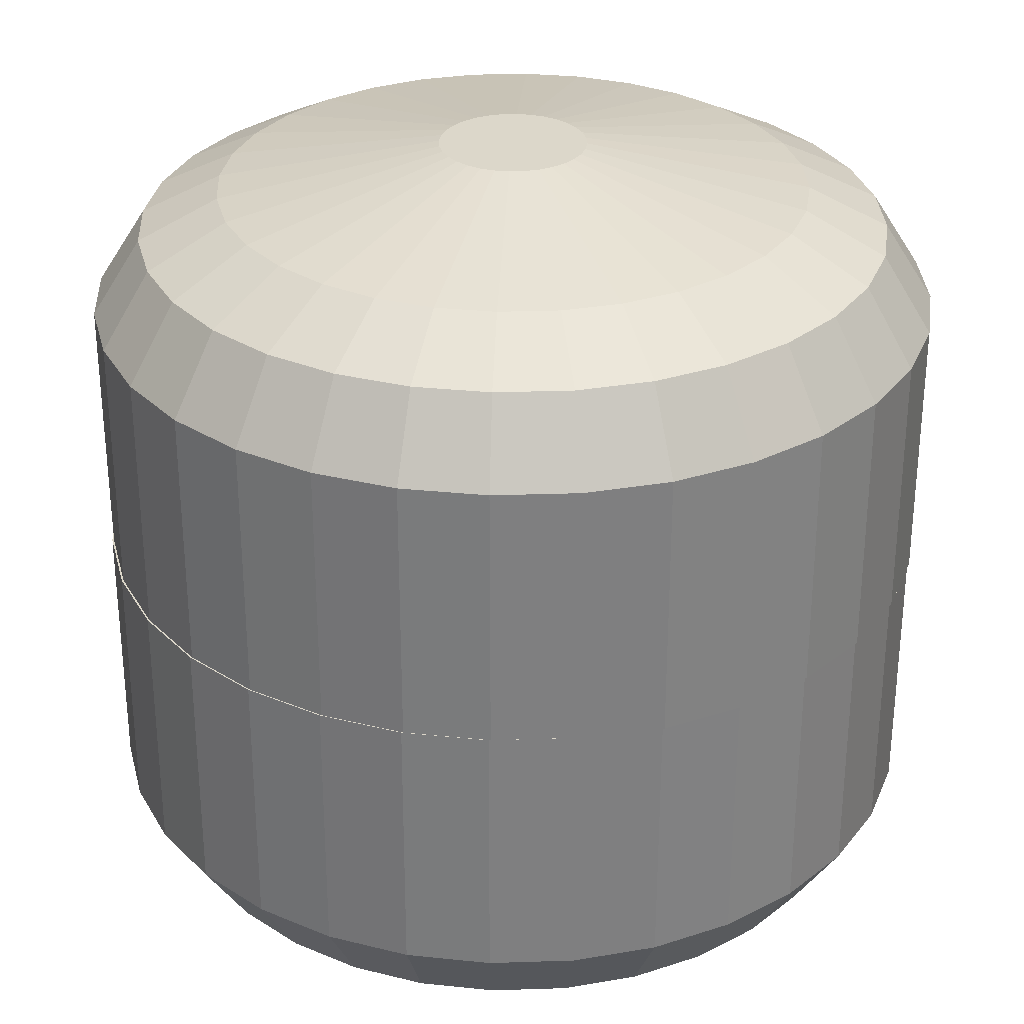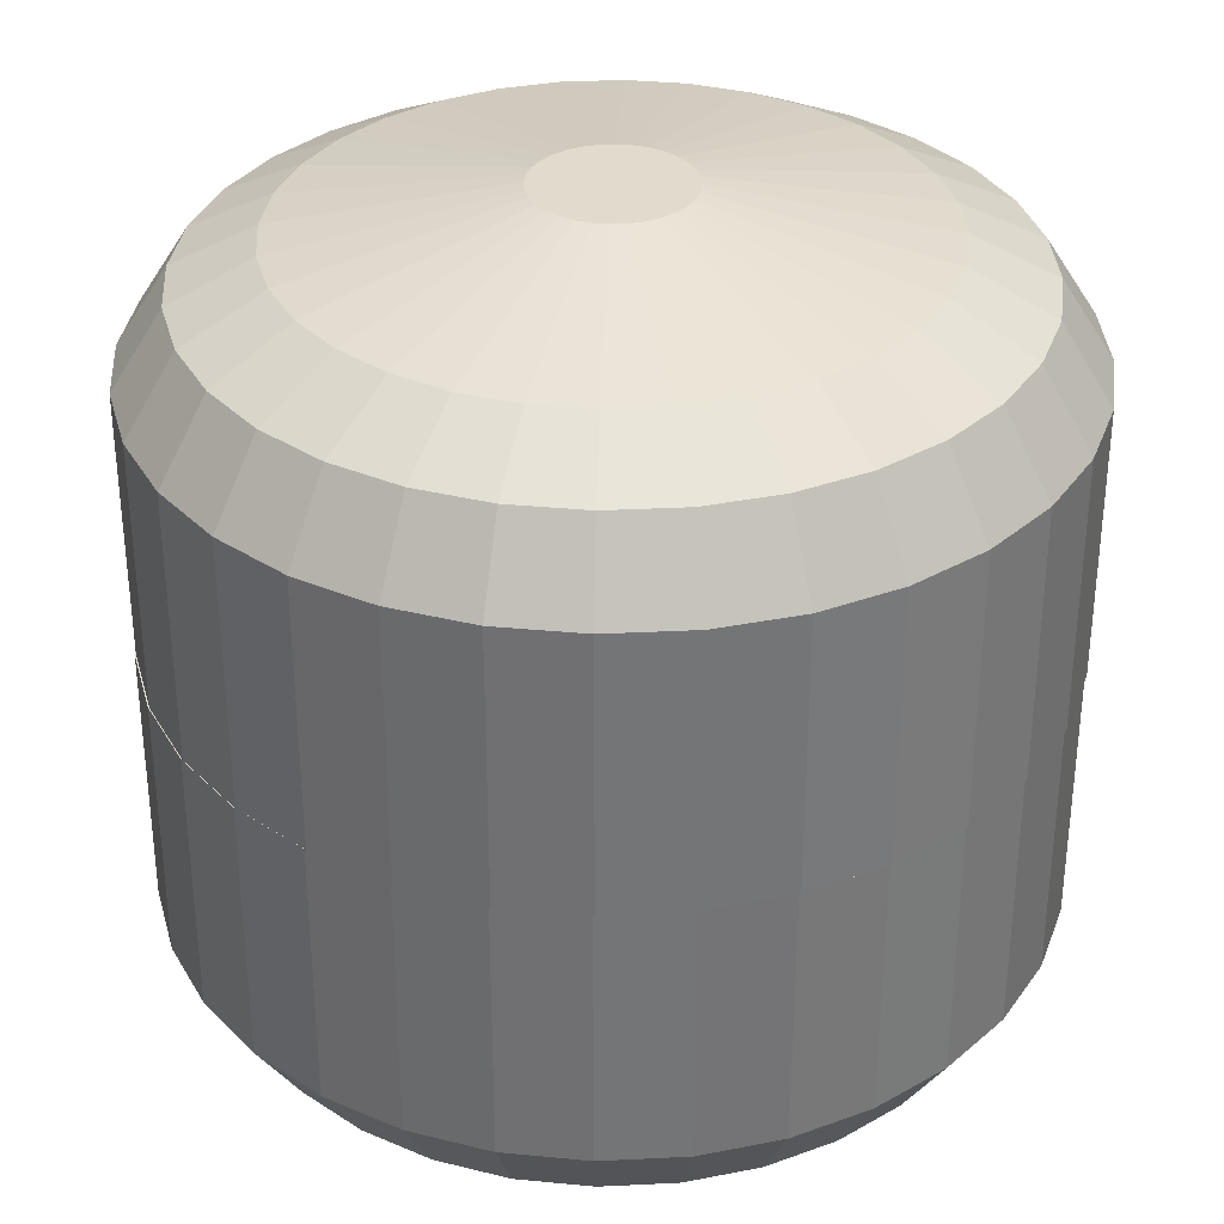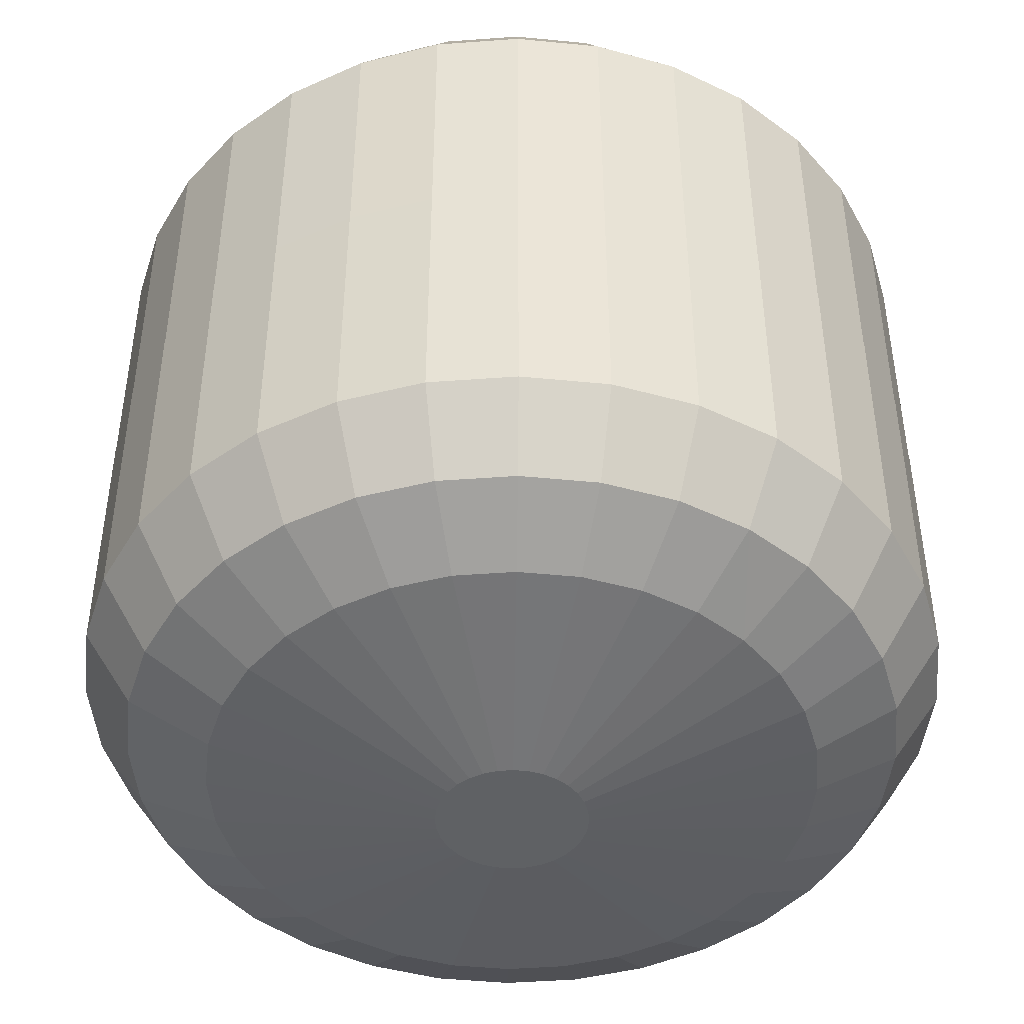
<metadata>
{"format":"obj","ext":"obj","renderer":"f3d","projection":"perspective","resolution":1024,"background":"white","views":[{"elev":30.4,"azim":-98.4,"up":"+Y"},{"elev":33.9,"azim":-54.4,"up":"+Y"},{"elev":-45.9,"azim":179.2,"up":"+Y"}]}
</metadata>
<code>
o col.capsuleCollision.000_Cylinder
v -0 0.001455 0.9934
v 0 -0.6285 0.9926
v 0.1951 0.001475 0.9742
v 0.1951 -0.6285 0.9734
v 0.3827 0.001532 0.9175
v 0.3827 -0.6285 0.9167
v 0.5556 0.001626 0.8253
v 0.5556 -0.6284 0.8245
v 0.7071 0.001751 0.7012
v 0.7071 -0.6282 0.7004
v 0.8315 0.001905 0.5501
v 0.8315 -0.6281 0.5493
v 0.9239 0.00208 0.3776
v 0.9239 -0.6279 0.3768
v 0.9808 0.002269 0.1905
v 0.9808 -0.6277 0.1897
v 1 0.002467 -0.004141
v 1 -0.6275 -0.004936
v 0.9808 0.002664 -0.1987
v 0.9808 -0.6273 -0.1995
v 0.9239 0.002854 -0.3859
v 0.9239 -0.6271 -0.3867
v 0.8315 0.003029 -0.5583
v 0.8315 -0.627 -0.5591
v 0.7071 0.003182 -0.7095
v 0.7071 -0.6268 -0.7103
v 0.5556 0.003308 -0.8336
v 0.5556 -0.6267 -0.8344
v 0.3827 0.003401 -0.9257
v 0.3827 -0.6266 -0.9265
v 0.1951 0.003459 -0.9825
v 0.1951 -0.6265 -0.9833
v -0 0.003478 -1.002
v -0 -0.6265 -1.002
v -0.1951 0.003459 -0.9825
v -0.1951 -0.6265 -0.9833
v -0.3827 0.003401 -0.9257
v -0.3827 -0.6266 -0.9265
v -0.5556 0.003308 -0.8336
v -0.5556 -0.6267 -0.8344
v -0.7071 0.003182 -0.7095
v -0.7071 -0.6268 -0.7103
v -0.8315 0.003028 -0.5583
v -0.8315 -0.627 -0.5591
v -0.9239 0.002854 -0.3859
v -0.9239 -0.6271 -0.3867
v -0.9808 0.002664 -0.1987
v -0.9808 -0.6273 -0.1995
v -1 0.002467 -0.00414
v -1 -0.6275 -0.004935
v -0.9808 0.002269 0.1905
v -0.9808 -0.6277 0.1897
v -0.9239 0.002079 0.3776
v -0.9239 -0.6279 0.3768
v -0.8315 0.001905 0.5501
v -0.8315 -0.6281 0.5493
v -0.7071 0.001751 0.7012
v -0.7071 -0.6282 0.7004
v -0.5556 0.001626 0.8253
v -0.5556 -0.6284 0.8245
v -0.3827 0.001532 0.9175
v -0.3827 -0.6285 0.9167
v -0.1951 0.001475 0.9742
v -0.1951 -0.6285 0.9734
v 0.1725 -0.8093 0.8601
v 0 -0.8093 0.8771
v -0.1725 -0.8093 0.8601
v -0.3384 -0.8093 0.8099
v -0.4914 -0.8092 0.7284
v -0.6254 -0.8091 0.6187
v -0.7354 -0.8089 0.485
v -0.8171 -0.8088 0.3324
v -0.8674 -0.8086 0.1669
v -0.8844 -0.8084 -0.005164
v -0.8674 -0.8083 -0.1773
v -0.8171 -0.8081 -0.3428
v -0.7354 -0.8079 -0.4953
v -0.6254 -0.8078 -0.629
v -0.4914 -0.8077 -0.7387
v -0.3384 -0.8076 -0.8202
v -0.1725 -0.8076 -0.8704
v -0 -0.8075 -0.8874
v 0.1725 -0.8076 -0.8704
v 0.3384 -0.8076 -0.8202
v 0.4914 -0.8077 -0.7387
v 0.6254 -0.8078 -0.629
v 0.7354 -0.8079 -0.4953
v 0.8171 -0.8081 -0.3428
v 0.8674 -0.8083 -0.1773
v 0.8844 -0.8084 -0.005165
v 0.8674 -0.8086 0.1669
v 0.8171 -0.8088 0.3324
v 0.7354 -0.8089 0.485
v 0.6254 -0.8091 0.6187
v 0.4914 -0.8092 0.7284
v 0.3384 -0.8093 0.8099
v 0 -0.9034 0.6894
v 0.1359 -0.9033 0.676
v -0.1359 -0.9033 0.676
v -0.2665 -0.9033 0.6365
v -0.3869 -0.9032 0.5723
v -0.4924 -0.9032 0.4859
v -0.579 -0.9031 0.3807
v -0.6434 -0.9029 0.2606
v -0.683 -0.9028 0.1302
v -0.6964 -0.9027 -0.005283
v -0.683 -0.9025 -0.1408
v -0.6434 -0.9024 -0.2711
v -0.579 -0.9023 -0.3912
v -0.4924 -0.9022 -0.4965
v -0.3869 -0.9021 -0.5829
v -0.2665 -0.902 -0.6471
v -0.1359 -0.902 -0.6866
v -0 -0.902 -0.6999
v 0.1359 -0.902 -0.6866
v 0.2665 -0.902 -0.6471
v 0.3869 -0.9021 -0.5829
v 0.4924 -0.9022 -0.4965
v 0.579 -0.9023 -0.3912
v 0.6434 -0.9024 -0.2711
v 0.683 -0.9025 -0.1408
v 0.6964 -0.9027 -0.005284
v 0.683 -0.9028 0.1302
v 0.6434 -0.9029 0.2606
v 0.579 -0.9031 0.3807
v 0.4924 -0.9032 0.4859
v 0.3869 -0.9032 0.5723
v 0.2665 -0.9033 0.6365
v 0 -1.002 0.1679
v 0.03388 -1.002 0.1645
v -0.03388 -1.002 0.1645
v -0.06647 -1.002 0.1547
v -0.0965 -1.002 0.1387
v -0.1228 -1.002 0.1171
v -0.1444 -1.002 0.09085
v -0.1605 -1.002 0.06089
v -0.1704 -1.002 0.02839
v -0.1737 -1.002 -0.005409
v -0.1704 -1.002 -0.03921
v -0.1605 -1.002 -0.07171
v -0.1444 -1.002 -0.1017
v -0.1228 -1.002 -0.1279
v -0.0965 -1.002 -0.1495
v -0.06647 -1.002 -0.1655
v -0.03388 -1.002 -0.1753
v 0 -1.002 -0.1787
v 0.03388 -1.002 -0.1753
v 0.06647 -1.002 -0.1655
v 0.0965 -1.002 -0.1495
v 0.1228 -1.002 -0.1279
v 0.1444 -1.002 -0.1017
v 0.1605 -1.002 -0.07171
v 0.1704 -1.002 -0.03921
v 0.1737 -1.002 -0.005409
v 0.1704 -1.002 0.02839
v 0.1605 -1.002 0.06089
v 0.1444 -1.002 0.09085
v 0.1228 -1.002 0.1171
v 0.0965 -1.002 0.1387
v 0.06647 -1.002 0.1547
v -0 -0.006192 -0.9975
v 0 0.6238 -0.9975
v 0.1951 -0.006192 -0.9784
v 0.1951 0.6238 -0.9784
v 0.3827 -0.006192 -0.9216
v 0.3827 0.6238 -0.9216
v 0.5556 -0.006192 -0.8294
v 0.5556 0.6238 -0.8294
v 0.7071 -0.006192 -0.7054
v 0.7071 0.6238 -0.7054
v 0.8315 -0.006192 -0.5542
v 0.8315 0.6238 -0.5542
v 0.9239 -0.006192 -0.3817
v 0.9239 0.6238 -0.3817
v 0.9808 -0.006192 -0.1946
v 0.9808 0.6238 -0.1946
v 1 -0.006192 -0
v 1 0.6238 -0
v 0.9808 -0.006192 0.1946
v 0.9808 0.6238 0.1946
v 0.9239 -0.006192 0.3817
v 0.9239 0.6238 0.3817
v 0.8315 -0.006192 0.5542
v 0.8315 0.6238 0.5542
v 0.7071 -0.006192 0.7054
v 0.7071 0.6238 0.7054
v 0.5556 -0.006192 0.8294
v 0.5556 0.6238 0.8294
v 0.3827 -0.006192 0.9216
v 0.3827 0.6238 0.9216
v 0.1951 -0.006192 0.9784
v 0.1951 0.6238 0.9784
v -0 -0.006192 0.9975
v -0 0.6238 0.9975
v -0.1951 -0.006192 0.9784
v -0.1951 0.6238 0.9784
v -0.3827 -0.006192 0.9216
v -0.3827 0.6238 0.9216
v -0.5556 -0.006192 0.8294
v -0.5556 0.6238 0.8294
v -0.7071 -0.006192 0.7054
v -0.7071 0.6238 0.7054
v -0.8315 -0.006192 0.5542
v -0.8315 0.6238 0.5542
v -0.9239 -0.006192 0.3817
v -0.9239 0.6238 0.3817
v -0.9808 -0.006192 0.1946
v -0.9808 0.6238 0.1946
v -1 -0.006192 -1e-06
v -1 0.6238 -1e-06
v -0.9808 -0.006192 -0.1946
v -0.9808 0.6238 -0.1946
v -0.9239 -0.006192 -0.3817
v -0.9239 0.6238 -0.3817
v -0.8315 -0.006192 -0.5542
v -0.8315 0.6238 -0.5542
v -0.7071 -0.006192 -0.7054
v -0.7071 0.6238 -0.7054
v -0.5556 -0.006192 -0.8294
v -0.5556 0.6238 -0.8294
v -0.3827 -0.006192 -0.9216
v -0.3827 0.6238 -0.9216
v -0.1951 -0.006192 -0.9784
v -0.1951 0.6238 -0.9784
v 0.1725 0.8047 -0.8653
v -0 0.8047 -0.8822
v -0.1725 0.8047 -0.8653
v -0.3384 0.8047 -0.8151
v -0.4914 0.8047 -0.7335
v -0.6254 0.8047 -0.6238
v -0.7354 0.8047 -0.4901
v -0.8171 0.8047 -0.3376
v -0.8674 0.8047 -0.1721
v -0.8844 0.8047 -1e-06
v -0.8674 0.8047 0.1721
v -0.8171 0.8047 0.3376
v -0.7354 0.8047 0.4901
v -0.6254 0.8047 0.6238
v -0.4914 0.8047 0.7335
v -0.3384 0.8047 0.8151
v -0.1725 0.8047 0.8653
v -0 0.8047 0.8822
v 0.1725 0.8047 0.8653
v 0.3384 0.8047 0.8151
v 0.4914 0.8047 0.7335
v 0.6254 0.8047 0.6238
v 0.7354 0.8047 0.4901
v 0.8171 0.8047 0.3376
v 0.8674 0.8047 0.1721
v 0.8844 0.8047 -0
v 0.8674 0.8047 -0.1721
v 0.8171 0.8047 -0.3376
v 0.7354 0.8047 -0.4901
v 0.6254 0.8047 -0.6238
v 0.4914 0.8047 -0.7335
v 0.3384 0.8047 -0.8151
v 0 0.8989 -0.6947
v 0.1359 0.8989 -0.6813
v -0.1359 0.8989 -0.6813
v -0.2665 0.8989 -0.6418
v -0.3869 0.8989 -0.5776
v -0.4924 0.8989 -0.4912
v -0.579 0.8989 -0.3859
v -0.6434 0.8989 -0.2658
v -0.683 0.8989 -0.1355
v -0.6964 0.8989 -1e-06
v -0.683 0.8989 0.1355
v -0.6434 0.8989 0.2658
v -0.579 0.8989 0.3859
v -0.4924 0.8989 0.4912
v -0.3869 0.8989 0.5776
v -0.2665 0.8989 0.6418
v -0.1359 0.8989 0.6813
v -0 0.8989 0.6947
v 0.1359 0.8989 0.6813
v 0.2665 0.8989 0.6418
v 0.3869 0.8989 0.5776
v 0.4924 0.8989 0.4912
v 0.579 0.8989 0.3859
v 0.6434 0.8989 0.2658
v 0.683 0.8989 0.1355
v 0.6964 0.8989 -0
v 0.683 0.8989 -0.1355
v 0.6434 0.8989 -0.2658
v 0.579 0.8989 -0.3859
v 0.4924 0.8989 -0.4912
v 0.3869 0.8989 -0.5776
v 0.2665 0.8989 -0.6418
v 0 0.998 -0.1733
v 0.03388 0.998 -0.1699
v -0.03388 0.998 -0.1699
v -0.06647 0.998 -0.1601
v -0.0965 0.998 -0.1441
v -0.1228 0.998 -0.1225
v -0.1444 0.998 -0.09626
v -0.1605 0.998 -0.0663
v -0.1704 0.998 -0.0338
v -0.1737 0.998 -0
v -0.1704 0.998 0.0338
v -0.1605 0.998 0.0663
v -0.1444 0.998 0.09626
v -0.1228 0.998 0.1225
v -0.0965 0.998 0.1441
v -0.06647 0.998 0.1601
v -0.03388 0.998 0.1699
v 0 0.998 0.1733
v 0.03388 0.998 0.1699
v 0.06647 0.998 0.1601
v 0.0965 0.998 0.1441
v 0.1228 0.998 0.1225
v 0.1444 0.998 0.09626
v 0.1605 0.998 0.0663
v 0.1704 0.998 0.0338
v 0.1737 0.998 -0
v 0.1704 0.998 -0.0338
v 0.1605 0.998 -0.0663
v 0.1444 0.998 -0.09626
v 0.1228 0.998 -0.1225
v 0.0965 0.998 -0.1441
v 0.06647 0.998 -0.1601
f 2 3 1
f 4 5 3
f 6 7 5
f 8 9 7
f 10 11 9
f 12 13 11
f 14 15 13
f 16 17 15
f 18 19 17
f 20 21 19
f 22 23 21
f 24 25 23
f 26 27 25
f 28 29 27
f 30 31 29
f 32 33 31
f 33 36 35
f 35 38 37
f 37 40 39
f 39 42 41
f 41 44 43
f 43 46 45
f 45 48 47
f 47 50 49
f 49 52 51
f 51 54 53
f 53 56 55
f 55 58 57
f 57 60 59
f 59 62 61
f 105 138 137
f 61 64 63
f 63 2 1
f 39 61 37
f 70 103 102
f 2 65 4
f 67 2 64
f 68 64 62
f 69 62 60
f 70 60 58
f 71 58 56
f 72 56 54
f 73 54 52
f 74 52 50
f 48 74 50
f 46 75 48
f 44 76 46
f 42 77 44
f 40 78 42
f 38 79 40
f 36 80 38
f 34 81 36
f 83 34 32
f 84 32 30
f 85 30 28
f 86 28 26
f 87 26 24
f 88 24 22
f 89 22 20
f 90 20 18
f 16 90 18
f 14 91 16
f 12 92 14
f 10 93 12
f 8 94 10
f 6 95 8
f 4 96 6
f 84 117 116
f 71 104 103
f 85 118 117
f 72 105 104
f 86 119 118
f 73 106 105
f 87 120 119
f 75 106 74
f 88 121 120
f 76 107 75
f 89 122 121
f 77 108 76
f 91 122 90
f 78 109 77
f 92 123 91
f 79 110 78
f 66 98 65
f 93 124 92
f 80 111 79
f 66 99 97
f 94 125 93
f 81 112 80
f 67 100 99
f 95 126 94
f 82 113 81
f 68 101 100
f 96 127 95
f 82 115 114
f 69 102 101
f 65 128 96
f 83 116 115
f 150 159 149
f 119 152 151
f 107 138 106
f 120 153 152
f 108 139 107
f 121 154 153
f 109 140 108
f 123 154 122
f 110 141 109
f 124 155 123
f 111 142 110
f 97 130 98
f 125 156 124
f 112 143 111
f 97 131 129
f 126 157 125
f 113 144 112
f 99 132 131
f 127 158 126
f 114 145 113
f 100 133 132
f 128 159 127
f 114 147 146
f 101 134 133
f 98 160 128
f 115 148 147
f 102 135 134
f 116 149 148
f 103 136 135
f 117 150 149
f 104 137 136
f 118 151 150
f 162 163 161
f 164 165 163
f 166 167 165
f 168 169 167
f 170 171 169
f 172 173 171
f 174 175 173
f 176 177 175
f 178 179 177
f 180 181 179
f 182 183 181
f 184 185 183
f 186 187 185
f 188 189 187
f 190 191 189
f 192 193 191
f 194 195 193
f 196 197 195
f 198 199 197
f 200 201 199
f 202 203 201
f 204 205 203
f 206 207 205
f 208 209 207
f 210 211 209
f 212 213 211
f 214 215 213
f 216 217 215
f 218 219 217
f 220 221 219
f 265 298 297
f 222 223 221
f 224 161 223
f 199 221 197
f 230 263 262
f 162 225 164
f 227 162 224
f 228 224 222
f 229 222 220
f 230 220 218
f 231 218 216
f 232 216 214
f 233 214 212
f 234 212 210
f 208 234 210
f 206 235 208
f 204 236 206
f 202 237 204
f 200 238 202
f 198 239 200
f 196 240 198
f 194 241 196
f 243 194 192
f 244 192 190
f 245 190 188
f 246 188 186
f 247 186 184
f 248 184 182
f 249 182 180
f 250 180 178
f 176 250 178
f 174 251 176
f 172 252 174
f 170 253 172
f 168 254 170
f 166 255 168
f 164 256 166
f 244 277 276
f 231 264 263
f 245 278 277
f 232 265 264
f 246 279 278
f 233 266 265
f 247 280 279
f 235 266 234
f 248 281 280
f 236 267 235
f 249 282 281
f 237 268 236
f 251 282 250
f 238 269 237
f 252 283 251
f 239 270 238
f 226 258 225
f 253 284 252
f 240 271 239
f 226 259 257
f 254 285 253
f 241 272 240
f 227 260 259
f 255 286 254
f 242 273 241
f 228 261 260
f 256 287 255
f 242 275 274
f 229 262 261
f 225 288 256
f 243 276 275
f 310 319 309
f 279 312 311
f 267 298 266
f 280 313 312
f 268 299 267
f 281 314 313
f 269 300 268
f 283 314 282
f 270 301 269
f 284 315 283
f 271 302 270
f 257 290 258
f 285 316 284
f 272 303 271
f 257 291 289
f 286 317 285
f 273 304 272
f 259 292 291
f 287 318 286
f 274 305 273
f 260 293 292
f 288 319 287
f 274 307 306
f 261 294 293
f 258 320 288
f 275 308 307
f 262 295 294
f 276 309 308
f 263 296 295
f 277 310 309
f 264 297 296
f 278 311 310
f 2 4 3
f 4 6 5
f 6 8 7
f 8 10 9
f 10 12 11
f 12 14 13
f 14 16 15
f 16 18 17
f 18 20 19
f 20 22 21
f 22 24 23
f 24 26 25
f 26 28 27
f 28 30 29
f 30 32 31
f 32 34 33
f 33 34 36
f 35 36 38
f 37 38 40
f 39 40 42
f 41 42 44
f 43 44 46
f 45 46 48
f 47 48 50
f 49 50 52
f 51 52 54
f 53 54 56
f 55 56 58
f 57 58 60
f 59 60 62
f 105 106 138
f 61 62 64
f 63 64 2
f 63 1 33
f 3 5 31
f 7 9 25
f 11 13 23
f 15 17 19
f 19 21 15
f 23 25 9
f 27 29 7
f 31 33 1
f 35 37 63
f 39 41 57
f 43 45 55
f 47 49 51
f 51 53 47
f 55 57 41
f 59 61 39
f 1 3 31
f 9 11 23
f 15 21 13
f 25 27 7
f 33 35 63
f 41 43 55
f 47 53 45
f 57 59 39
f 5 29 31
f 21 23 13
f 37 61 63
f 53 55 45
f 7 29 5
f 70 71 103
f 2 66 65
f 67 66 2
f 68 67 64
f 69 68 62
f 70 69 60
f 71 70 58
f 72 71 56
f 73 72 54
f 74 73 52
f 48 75 74
f 46 76 75
f 44 77 76
f 42 78 77
f 40 79 78
f 38 80 79
f 36 81 80
f 34 82 81
f 83 82 34
f 84 83 32
f 85 84 30
f 86 85 28
f 87 86 26
f 88 87 24
f 89 88 22
f 90 89 20
f 16 91 90
f 14 92 91
f 12 93 92
f 10 94 93
f 8 95 94
f 6 96 95
f 4 65 96
f 84 85 117
f 71 72 104
f 85 86 118
f 72 73 105
f 86 87 119
f 73 74 106
f 87 88 120
f 75 107 106
f 88 89 121
f 76 108 107
f 89 90 122
f 77 109 108
f 91 123 122
f 78 110 109
f 92 124 123
f 79 111 110
f 66 97 98
f 93 125 124
f 80 112 111
f 66 67 99
f 94 126 125
f 81 113 112
f 67 68 100
f 95 127 126
f 82 114 113
f 68 69 101
f 96 128 127
f 82 83 115
f 69 70 102
f 65 98 128
f 83 84 116
f 160 130 147
f 129 131 145
f 132 133 144
f 134 135 142
f 136 137 138
f 138 139 136
f 140 141 136
f 142 143 134
f 144 145 131
f 146 147 130
f 148 149 160
f 150 151 158
f 152 153 156
f 154 155 156
f 156 157 152
f 158 159 150
f 130 129 146
f 133 143 144
f 136 139 140
f 141 142 136
f 145 146 129
f 149 159 160
f 153 154 156
f 157 158 152
f 131 132 144
f 136 142 135
f 147 148 160
f 152 158 151
f 134 143 133
f 119 120 152
f 107 139 138
f 120 121 153
f 108 140 139
f 121 122 154
f 109 141 140
f 123 155 154
f 110 142 141
f 124 156 155
f 111 143 142
f 97 129 130
f 125 157 156
f 112 144 143
f 97 99 131
f 126 158 157
f 113 145 144
f 99 100 132
f 127 159 158
f 114 146 145
f 100 101 133
f 128 160 159
f 114 115 147
f 101 102 134
f 98 130 160
f 115 116 148
f 102 103 135
f 116 117 149
f 103 104 136
f 117 118 150
f 104 105 137
f 118 119 151
f 162 164 163
f 164 166 165
f 166 168 167
f 168 170 169
f 170 172 171
f 172 174 173
f 174 176 175
f 176 178 177
f 178 180 179
f 180 182 181
f 182 184 183
f 184 186 185
f 186 188 187
f 188 190 189
f 190 192 191
f 192 194 193
f 194 196 195
f 196 198 197
f 198 200 199
f 200 202 201
f 202 204 203
f 204 206 205
f 206 208 207
f 208 210 209
f 210 212 211
f 212 214 213
f 214 216 215
f 216 218 217
f 218 220 219
f 220 222 221
f 265 266 298
f 222 224 223
f 224 162 161
f 223 161 193
f 163 165 191
f 167 169 185
f 171 173 183
f 175 177 179
f 179 181 175
f 183 185 169
f 187 189 167
f 191 193 161
f 195 197 223
f 199 201 217
f 203 205 215
f 207 209 211
f 211 213 207
f 215 217 201
f 219 221 199
f 161 163 191
f 169 171 183
f 175 181 173
f 185 187 167
f 193 195 223
f 201 203 215
f 207 213 205
f 217 219 199
f 165 189 191
f 181 183 173
f 197 221 223
f 213 215 205
f 167 189 165
f 230 231 263
f 162 226 225
f 227 226 162
f 228 227 224
f 229 228 222
f 230 229 220
f 231 230 218
f 232 231 216
f 233 232 214
f 234 233 212
f 208 235 234
f 206 236 235
f 204 237 236
f 202 238 237
f 200 239 238
f 198 240 239
f 196 241 240
f 194 242 241
f 243 242 194
f 244 243 192
f 245 244 190
f 246 245 188
f 247 246 186
f 248 247 184
f 249 248 182
f 250 249 180
f 176 251 250
f 174 252 251
f 172 253 252
f 170 254 253
f 168 255 254
f 166 256 255
f 164 225 256
f 244 245 277
f 231 232 264
f 245 246 278
f 232 233 265
f 246 247 279
f 233 234 266
f 247 248 280
f 235 267 266
f 248 249 281
f 236 268 267
f 249 250 282
f 237 269 268
f 251 283 282
f 238 270 269
f 252 284 283
f 239 271 270
f 226 257 258
f 253 285 284
f 240 272 271
f 226 227 259
f 254 286 285
f 241 273 272
f 227 228 260
f 255 287 286
f 242 274 273
f 228 229 261
f 256 288 287
f 242 243 275
f 229 230 262
f 225 258 288
f 243 244 276
f 320 290 307
f 289 291 305
f 292 293 304
f 294 295 302
f 296 297 298
f 298 299 296
f 300 301 296
f 302 303 294
f 304 305 291
f 306 307 290
f 308 309 320
f 310 311 318
f 312 313 316
f 314 315 316
f 316 317 312
f 318 319 310
f 290 289 306
f 293 303 304
f 296 299 300
f 301 302 296
f 305 306 289
f 309 319 320
f 313 314 316
f 317 318 312
f 291 292 304
f 296 302 295
f 307 308 320
f 312 318 311
f 294 303 293
f 279 280 312
f 267 299 298
f 280 281 313
f 268 300 299
f 281 282 314
f 269 301 300
f 283 315 314
f 270 302 301
f 284 316 315
f 271 303 302
f 257 289 290
f 285 317 316
f 272 304 303
f 257 259 291
f 286 318 317
f 273 305 304
f 259 260 292
f 287 319 318
f 274 306 305
f 260 261 293
f 288 320 319
f 274 275 307
f 261 262 294
f 258 290 320
f 275 276 308
f 262 263 295
f 276 277 309
f 263 264 296
f 277 278 310
f 264 265 297
f 278 279 311

</code>
